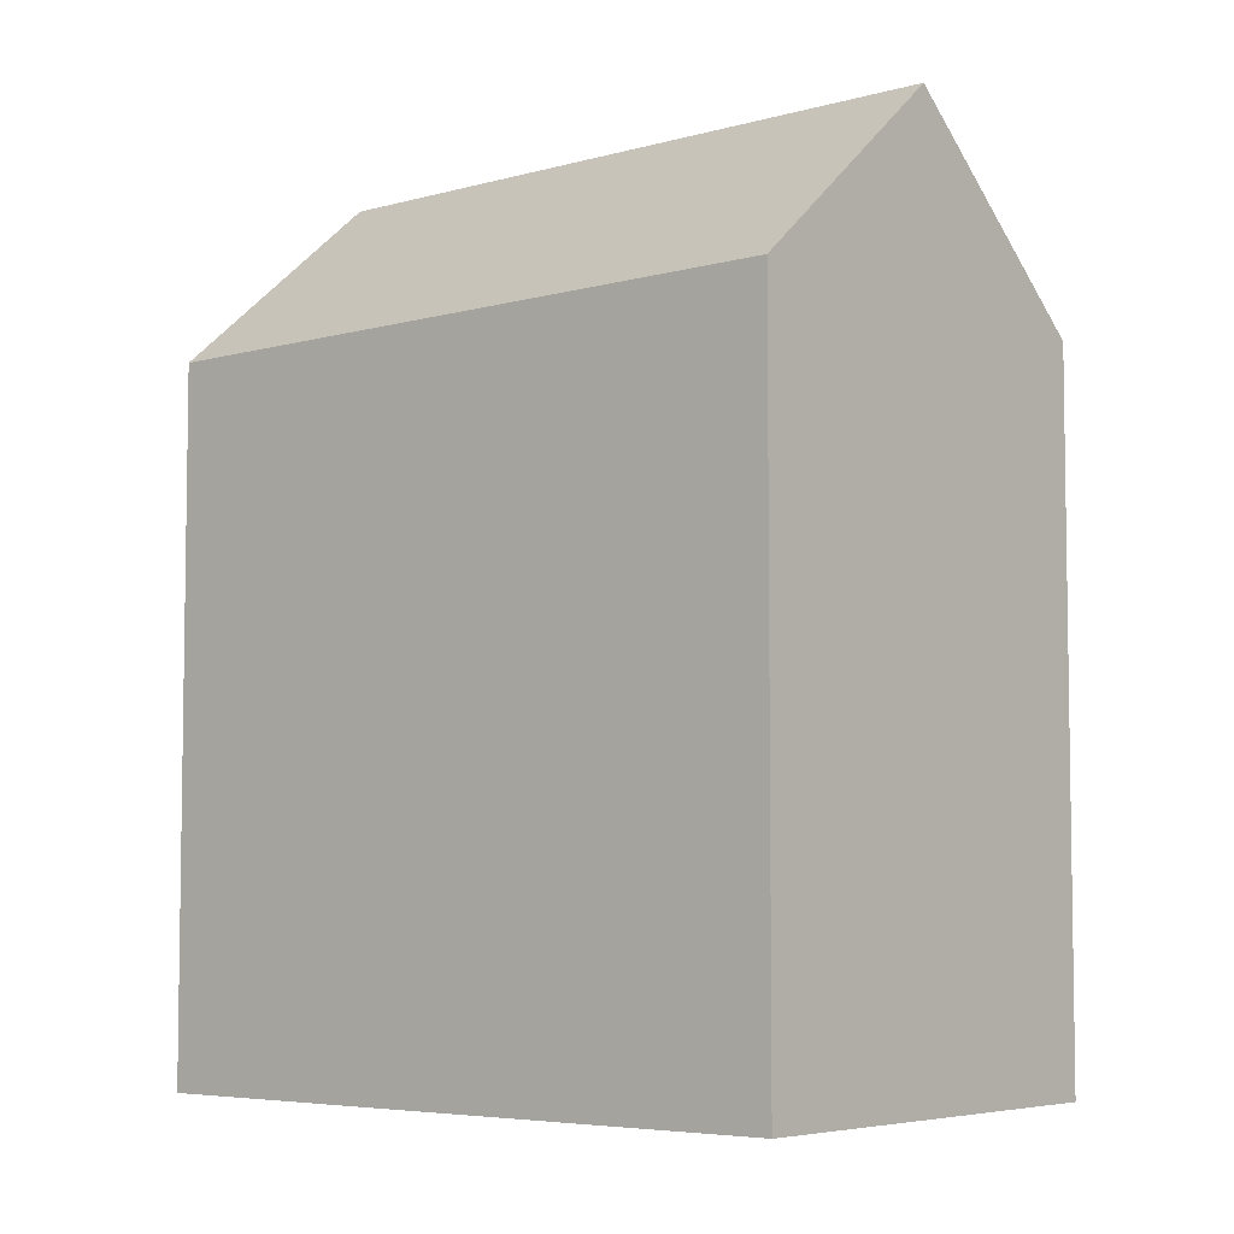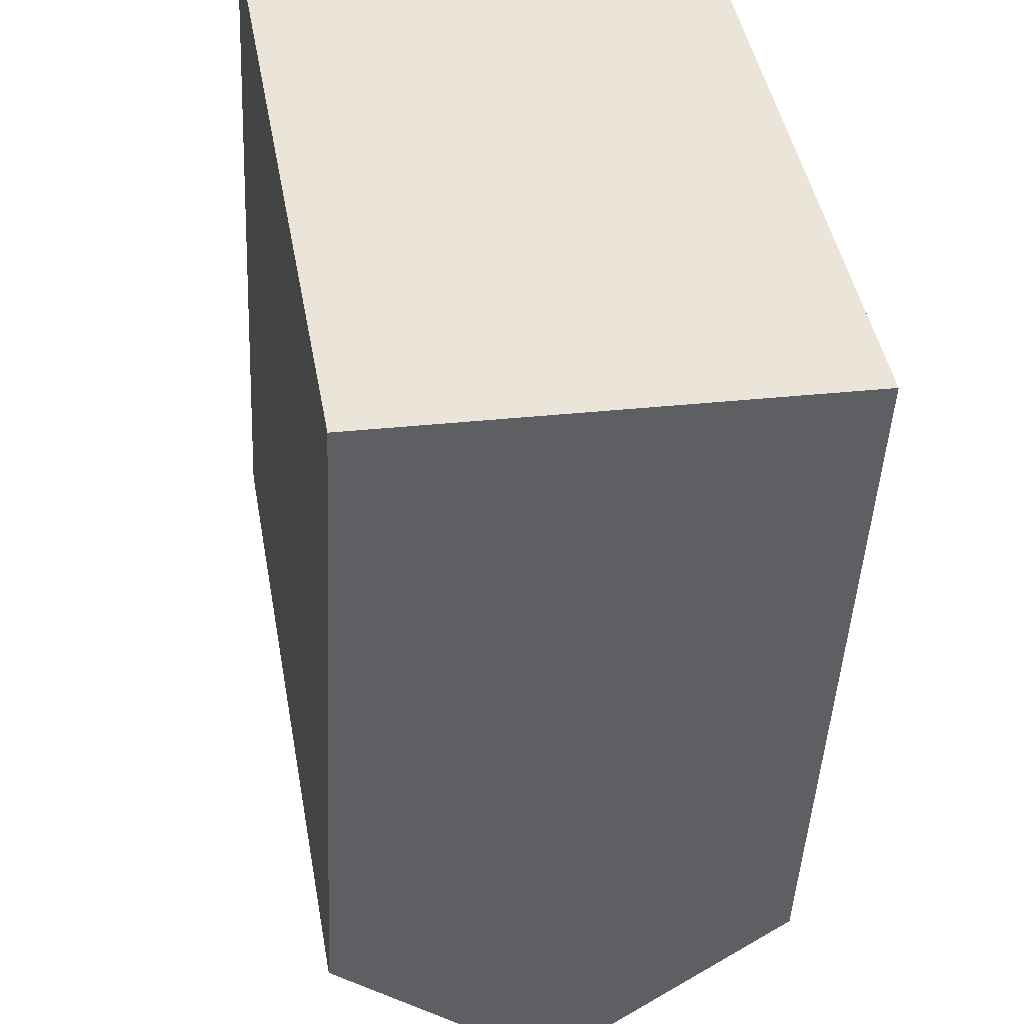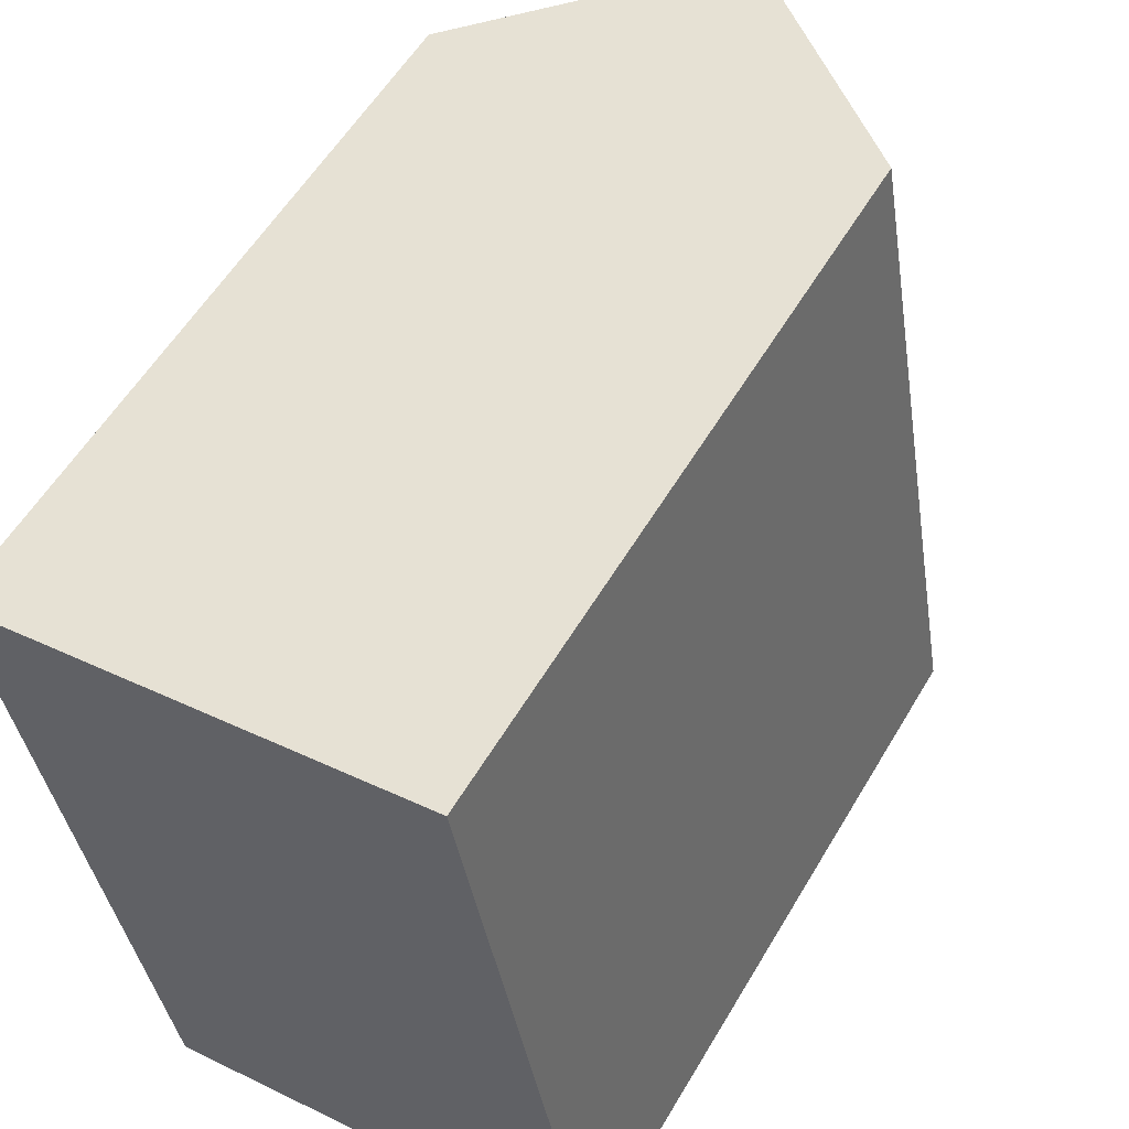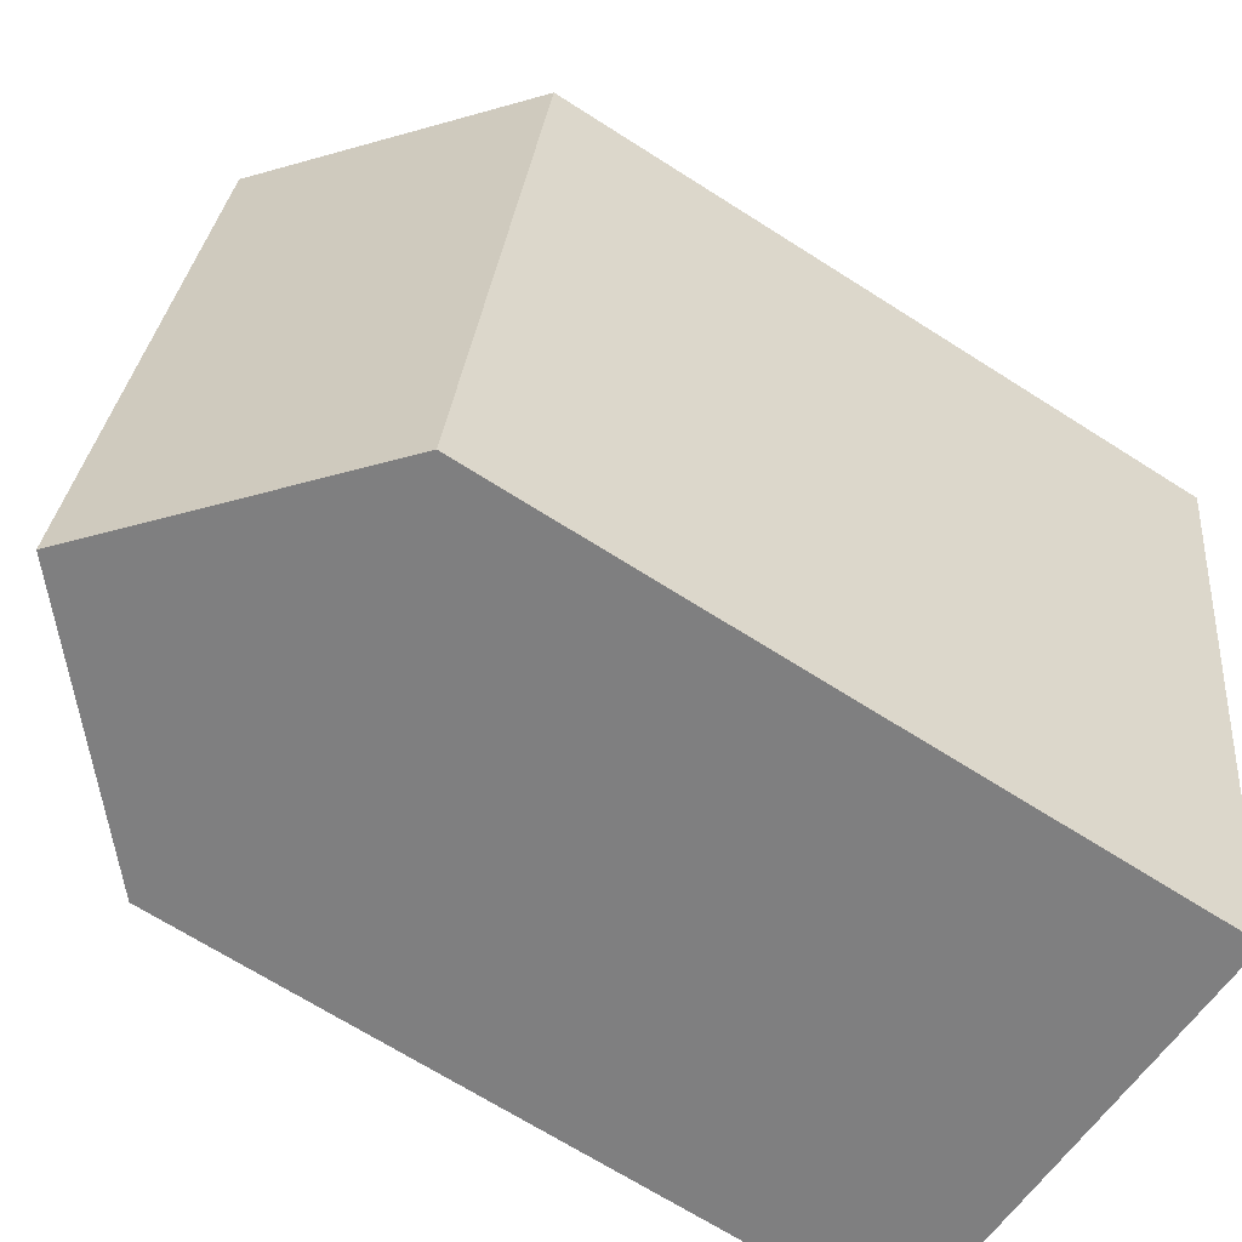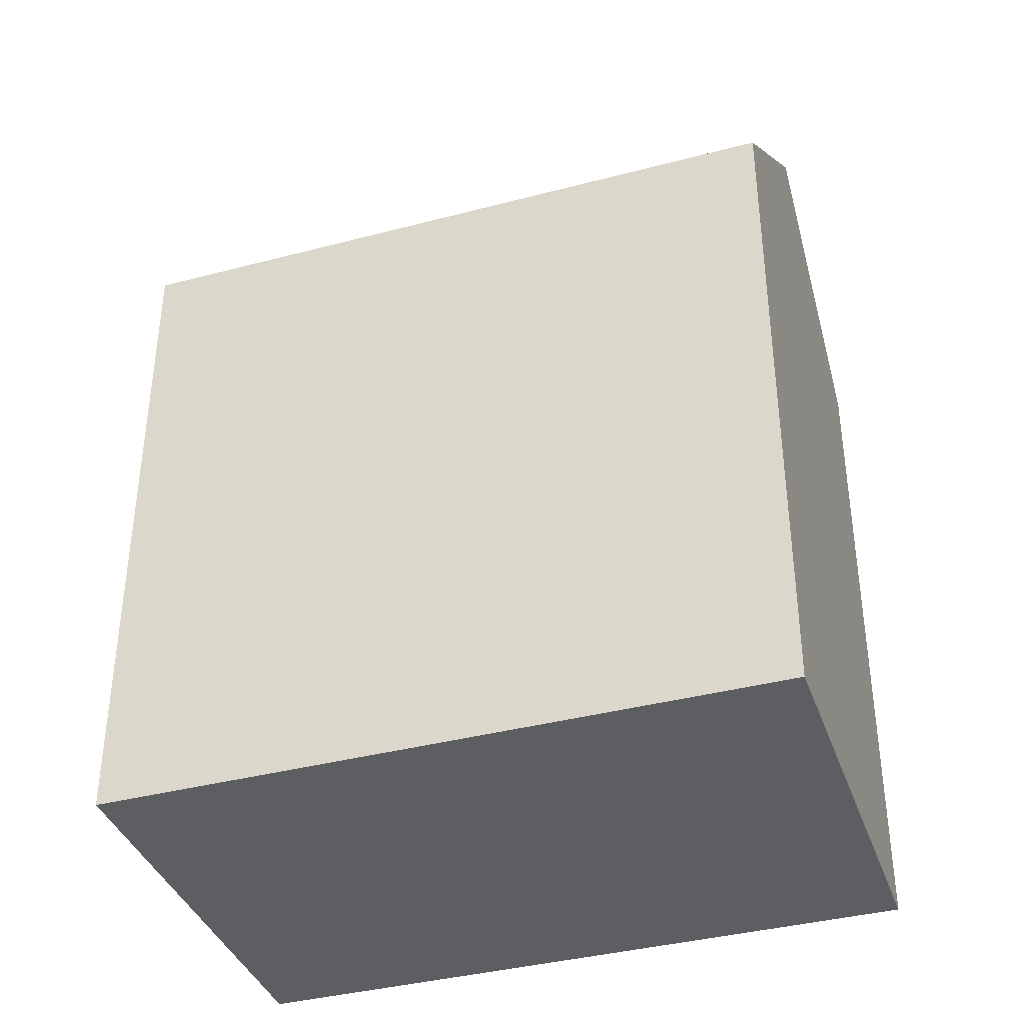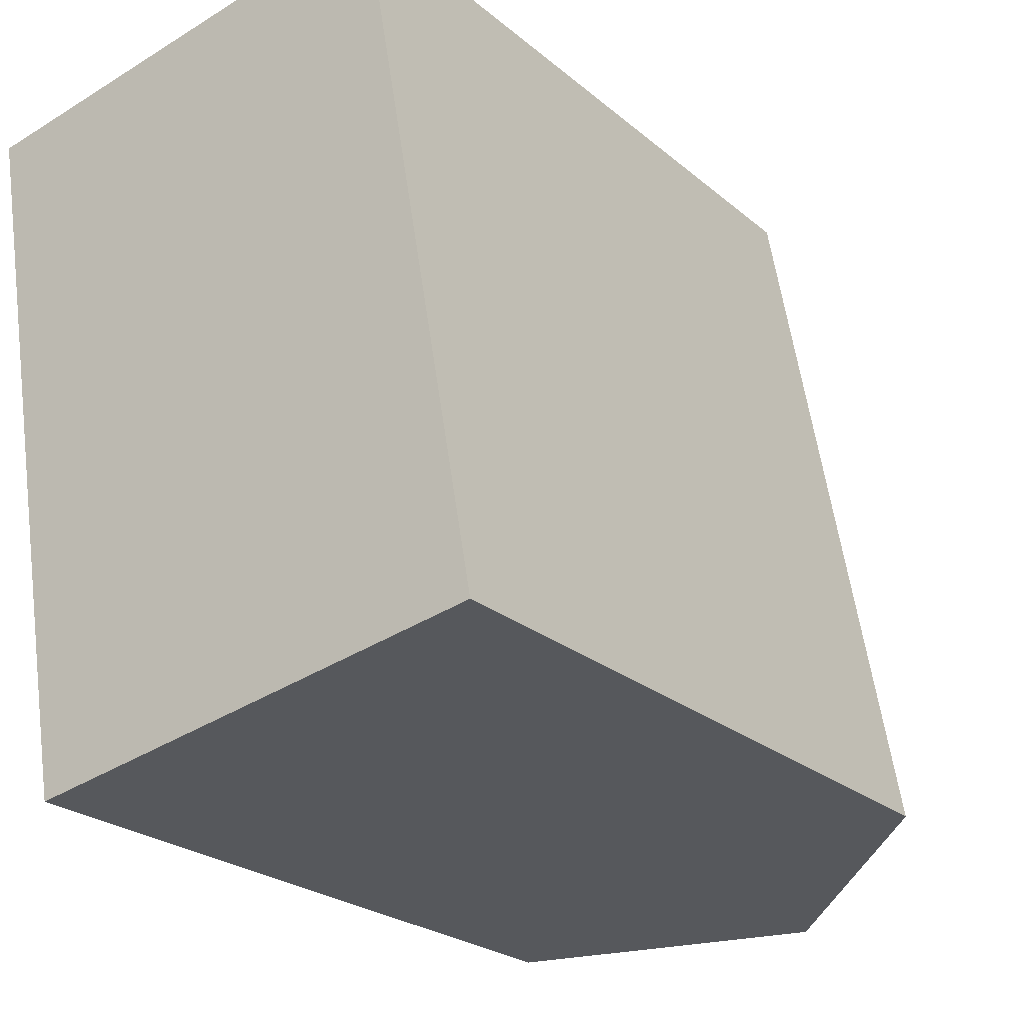
<metadata>
{"format":"obj","ext":"obj","renderer":"f3d","projection":"perspective","resolution":1024,"background":"white","views":[{"elev":-5.6,"azim":120.3,"up":"+Y"},{"elev":-46.2,"azim":-2.8,"up":"+Z"},{"elev":56.4,"azim":30.2,"up":"+Z"},{"elev":-68.8,"azim":-122.5,"up":"+Z"},{"elev":-38.2,"azim":98.4,"up":"+Y"},{"elev":-23.9,"azim":36.2,"up":"+Z"}]}
</metadata>
<code>
v  10.3 15.96 1.779
v  5.151 -5.449e-17 0.8899
v  10.3 -1.09e-16 1.78
v  0 0 0
v  0.0003396 15.96 -0.0005051
v  5.152 20.38 0.8892
v  2.812 15.96 -15.8
v  7.963 9.132e-16 -14.91
v  2.812 9.677e-16 -15.8
v  13.11 8.587e-16 -14.02
v  13.11 15.96 -14.02
v  7.963 20.38 -14.91
g defaultobject
f 1 2 3
f 2 1 4
f 4 1 5
f 5 1 6
f 7 8 9
f 8 7 10
f 10 7 11
f 11 7 12
f 5 9 4
f 9 5 7
f 10 1 3
f 1 10 11
f 7 6 12
f 6 7 5
f 12 1 11
f 1 12 6
f 2 10 3
f 10 2 4
f 10 4 9
f 10 9 8

</code>
